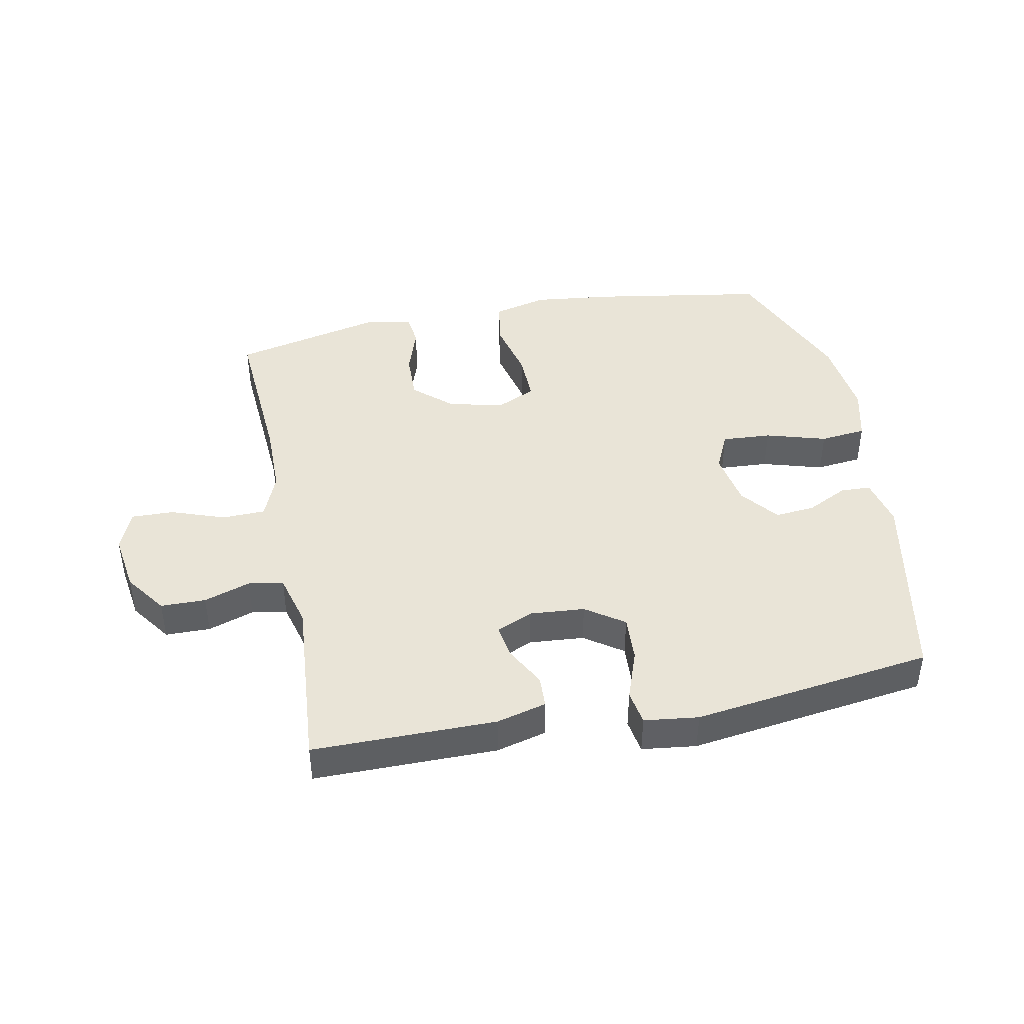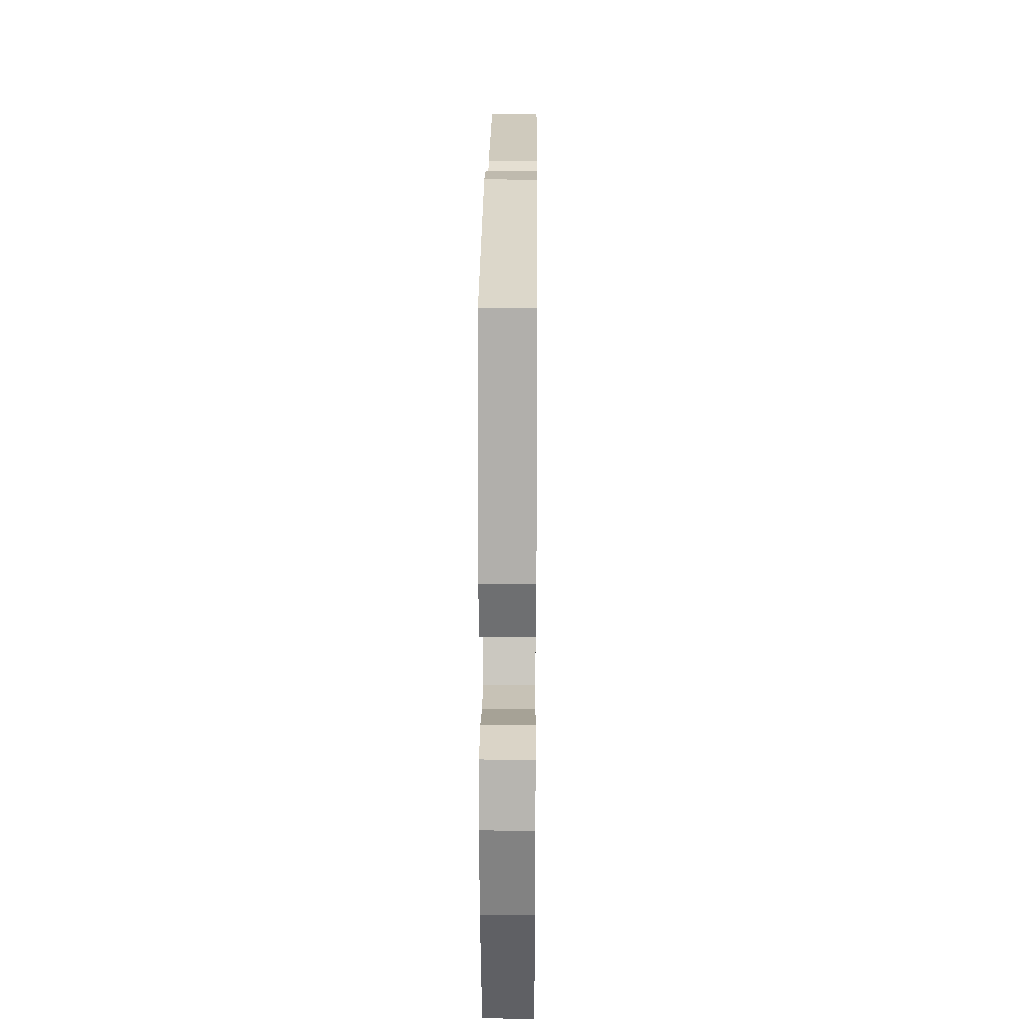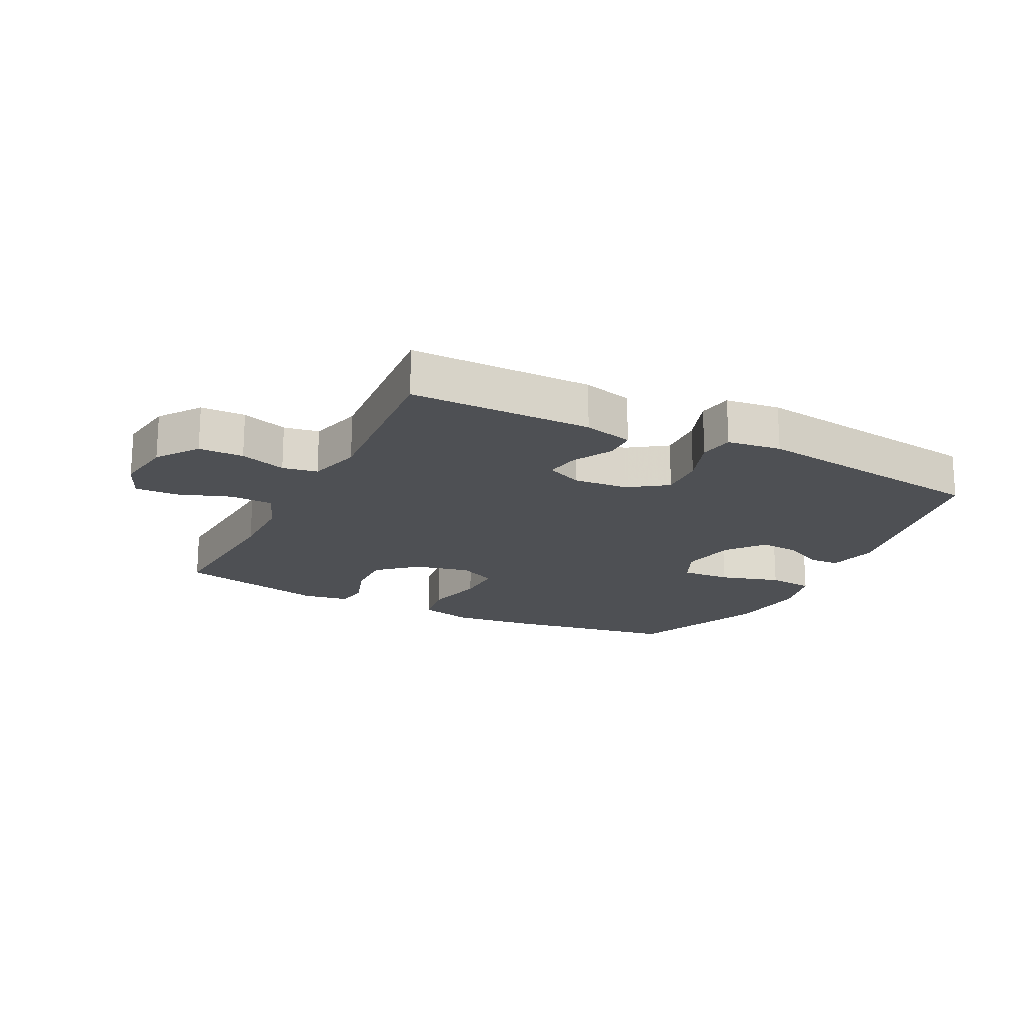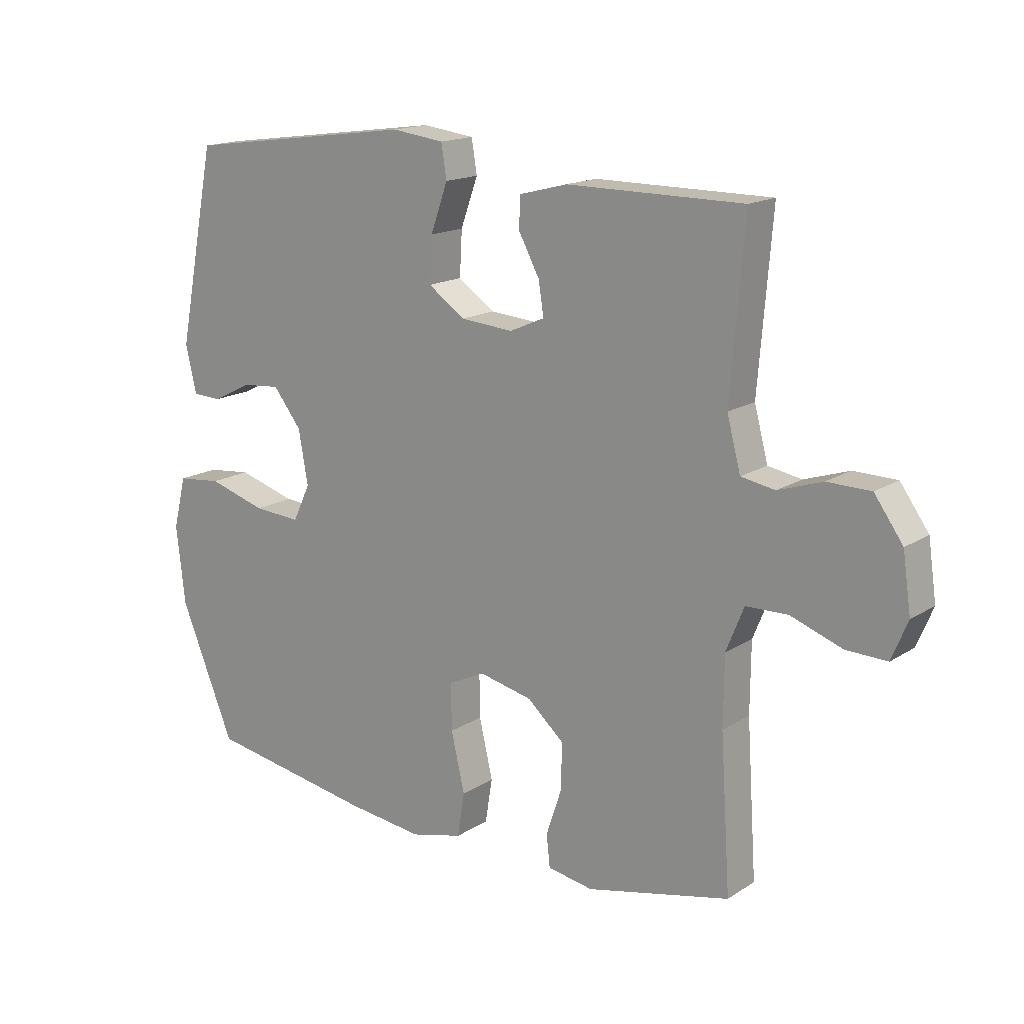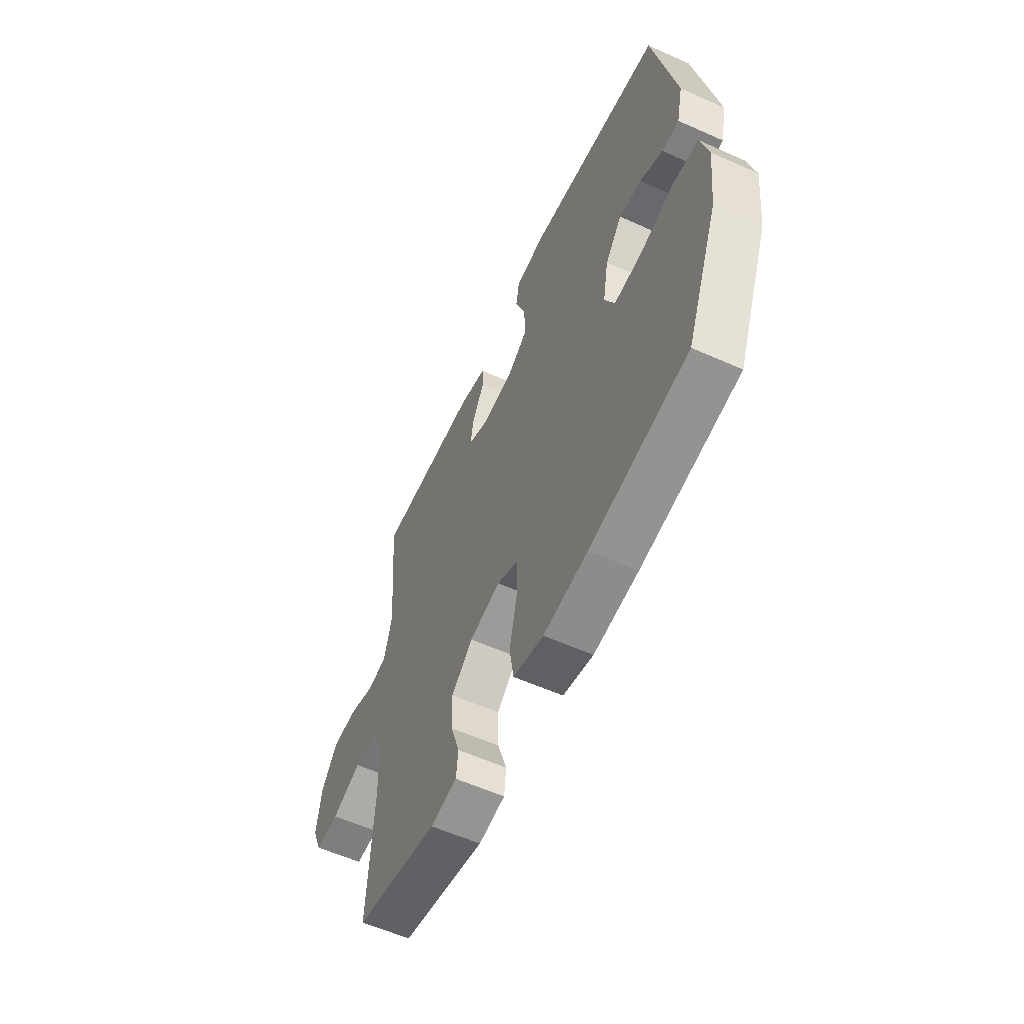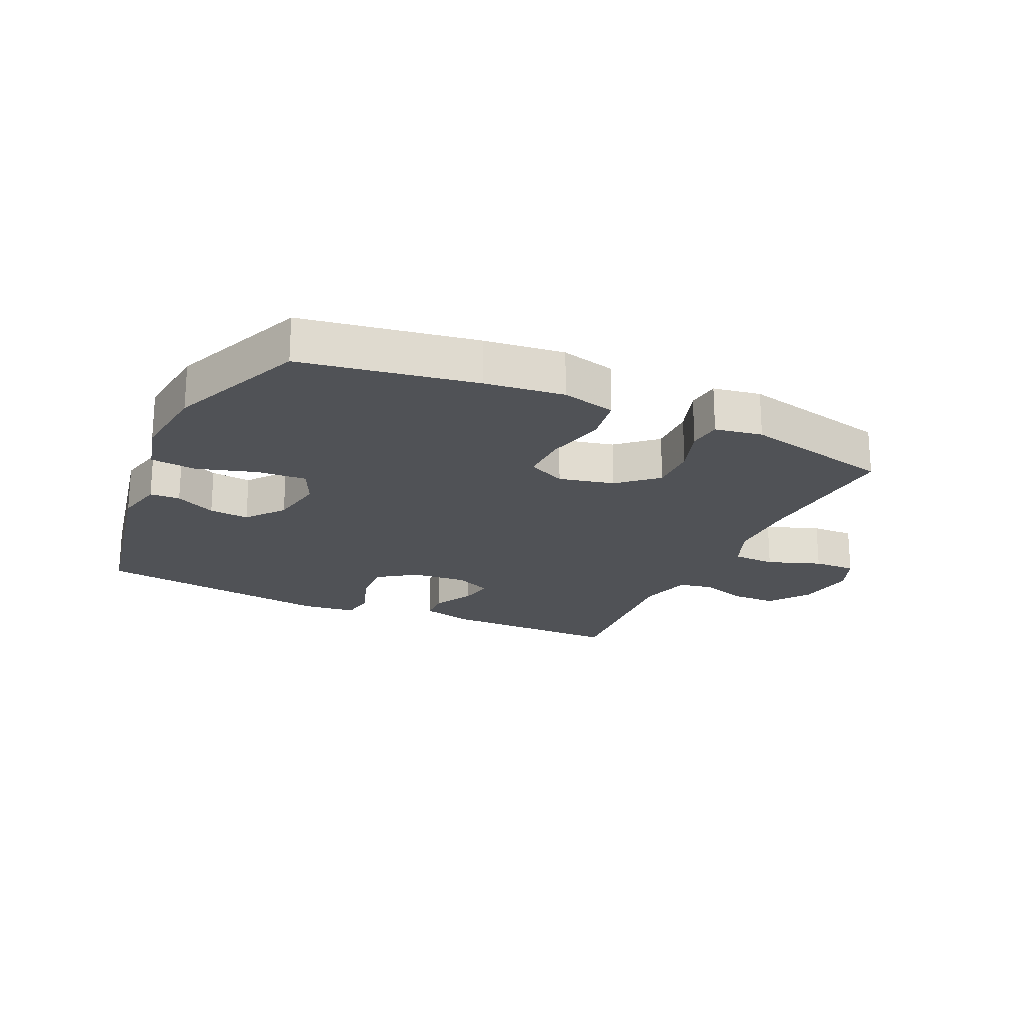
<metadata>
{"format":"obj","ext":"obj","renderer":"f3d","projection":"perspective","resolution":1024,"background":"white","views":[{"elev":43.1,"azim":-11.2,"up":"+Y"},{"elev":22.8,"azim":90.5,"up":"+Z"},{"elev":-18.7,"azim":-26.7,"up":"+Y"},{"elev":16.2,"azim":-142.1,"up":"+Z"},{"elev":-57.9,"azim":65.1,"up":"+Z"},{"elev":-21.1,"azim":155.3,"up":"+Y"}]}
</metadata>
<code>
v -0.5 0.07 -0.5
v -0.483 0.07 -0.244
v -0.484 0.07 -0.128
v -0.514 0.07 -0.054
v -0.584 0.07 -0.052
v -0.671 0.07 -0.083
v -0.74 0.07 -0.085
v -0.767 0.07 -0.02
v -0.753 0.07 0.076
v -0.705 0.07 0.143
v -0.632 0.07 0.144
v -0.557 0.07 0.119
v -0.5 0.07 0.129
v -0.477 0.07 0.216
v -0.5 0.07 0.5
v -0.203 0.07 0.5
v -0.122 0.07 0.479
v -0.12 0.07 0.427
v -0.155 0.07 0.362
v -0.164 0.07 0.306
v -0.105 0.07 0.28
v -0.016 0.07 0.287
v 0.046 0.07 0.33
v 0.042 0.07 0.405
v 0.013 0.07 0.486
v 0.022 0.07 0.542
v 0.11 0.07 0.553
v 0.5 0.07 0.5
v 0.565 0.07 0.173
v 0.547 0.07 0.093
v 0.498 0.07 0.091
v 0.432 0.07 0.124
v 0.367 0.07 0.13
v 0.319 0.07 0.069
v 0.303 0.07 -0.021
v 0.332 0.07 -0.083
v 0.412 0.07 -0.078
v 0.51 0.07 -0.049
v 0.585 0.07 -0.057
v 0.607 0.07 -0.145
v 0.592 0.07 -0.277
v 0.5 0.07 -0.5
v 0.217 0.07 -0.547
v 0.088 0.07 -0.562
v 0 0.07 -0.54
v -0.012 0.07 -0.465
v 0.011 0.07 -0.366
v 0.012 0.07 -0.287
v -0.05 0.07 -0.258
v -0.14 0.07 -0.278
v -0.202 0.07 -0.333
v -0.2 0.07 -0.411
v -0.174 0.07 -0.489
v -0.18 0.07 -0.543
v -0.257 0.07 -0.556
v -0.5 0 -0.5
v -0.483 0 -0.244
v -0.484 0 -0.128
v -0.514 0 -0.054
v -0.584 0 -0.052
v -0.671 0 -0.083
v -0.74 0 -0.085
v -0.767 0 -0.02
v -0.753 0 0.076
v -0.705 0 0.143
v -0.632 0 0.144
v -0.557 0 0.119
v -0.5 0 0.129
v -0.477 0 0.216
v -0.5 0 0.5
v -0.203 0 0.5
v -0.122 0 0.479
v -0.12 0 0.427
v -0.155 0 0.362
v -0.164 0 0.306
v -0.105 0 0.28
v -0.016 0 0.287
v 0.046 0 0.33
v 0.042 0 0.405
v 0.013 0 0.486
v 0.022 0 0.542
v 0.11 0 0.553
v 0.5 0 0.5
v 0.565 0 0.173
v 0.547 0 0.093
v 0.498 0 0.091
v 0.432 0 0.124
v 0.367 0 0.13
v 0.319 0 0.069
v 0.303 0 -0.021
v 0.332 0 -0.083
v 0.412 0 -0.078
v 0.51 0 -0.049
v 0.585 0 -0.057
v 0.607 0 -0.145
v 0.592 0 -0.277
v 0.5 0 -0.5
v 0.217 0 -0.547
v 0.088 0 -0.562
v 0 0 -0.54
v -0.012 0 -0.465
v 0.011 0 -0.366
v 0.012 0 -0.287
v -0.05 0 -0.258
v -0.14 0 -0.278
v -0.202 0 -0.333
v -0.2 0 -0.411
v -0.174 0 -0.489
v -0.18 0 -0.543
v -0.257 0 -0.556
f 55 1 2
f 54 55 2
f 53 54 2
f 52 53 2
f 51 52 2 3
f 50 51 3 4
f 49 50 4
f 45 46 47
f 44 45 47
f 43 44 47
f 42 43 47
f 41 42 47
f 40 41 47
f 39 40 47
f 38 39 47
f 37 38 47
f 36 37 47 48
f 35 36 48 49
f 30 31 32
f 29 30 32
f 28 29 32
f 27 28 32
f 26 27 32
f 25 26 32
f 24 25 32
f 23 24 32 33
f 22 23 33 34
f 17 18 19
f 16 17 19
f 15 16 19
f 14 15 19
f 13 14 19 20
f 10 11 12
f 9 10 12
f 8 9 12
f 7 8 12
f 6 7 12
f 5 6 12
f 4 5 12 13
f 49 4 13
f 35 49 13
f 34 35 13
f 22 34 13
f 21 22 13
f 13 20 21
f 57 56 110
f 57 110 109
f 57 109 108
f 57 108 107
f 58 57 107 106
f 59 58 106 105
f 59 105 104
f 102 101 100
f 102 100 99
f 102 99 98
f 102 98 97
f 102 97 96
f 102 96 95
f 102 95 94
f 102 94 93
f 102 93 92
f 103 102 92 91
f 104 103 91 90
f 87 86 85
f 87 85 84
f 87 84 83
f 87 83 82
f 87 82 81
f 87 81 80
f 87 80 79
f 88 87 79 78
f 89 88 78 77
f 74 73 72
f 74 72 71
f 74 71 70
f 74 70 69
f 75 74 69 68
f 67 66 65
f 67 65 64
f 67 64 63
f 67 63 62
f 67 62 61
f 67 61 60
f 68 67 60 59
f 68 59 104
f 68 104 90
f 68 90 89
f 68 89 77
f 68 77 76
f 76 75 68
f 1 56 57 2
f 2 57 58 3
f 3 58 59 4
f 4 59 60 5
f 5 60 61 6
f 6 61 62 7
f 7 62 63 8
f 8 63 64 9
f 9 64 65 10
f 10 65 66 11
f 11 66 67 12
f 12 67 68 13
f 13 68 69 14
f 14 69 70 15
f 15 70 71 16
f 16 71 72 17
f 17 72 73 18
f 18 73 74 19
f 19 74 75 20
f 20 75 76 21
f 21 76 77 22
f 22 77 78 23
f 23 78 79 24
f 24 79 80 25
f 25 80 81 26
f 26 81 82 27
f 27 82 83 28
f 28 83 84 29
f 29 84 85 30
f 30 85 86 31
f 31 86 87 32
f 32 87 88 33
f 33 88 89 34
f 34 89 90 35
f 35 90 91 36
f 36 91 92 37
f 37 92 93 38
f 38 93 94 39
f 39 94 95 40
f 40 95 96 41
f 41 96 97 42
f 42 97 98 43
f 43 98 99 44
f 44 99 100 45
f 45 100 101 46
f 46 101 102 47
f 47 102 103 48
f 48 103 104 49
f 49 104 105 50
f 50 105 106 51
f 51 106 107 52
f 52 107 108 53
f 53 108 109 54
f 54 109 110 55
f 55 110 56 1

</code>
